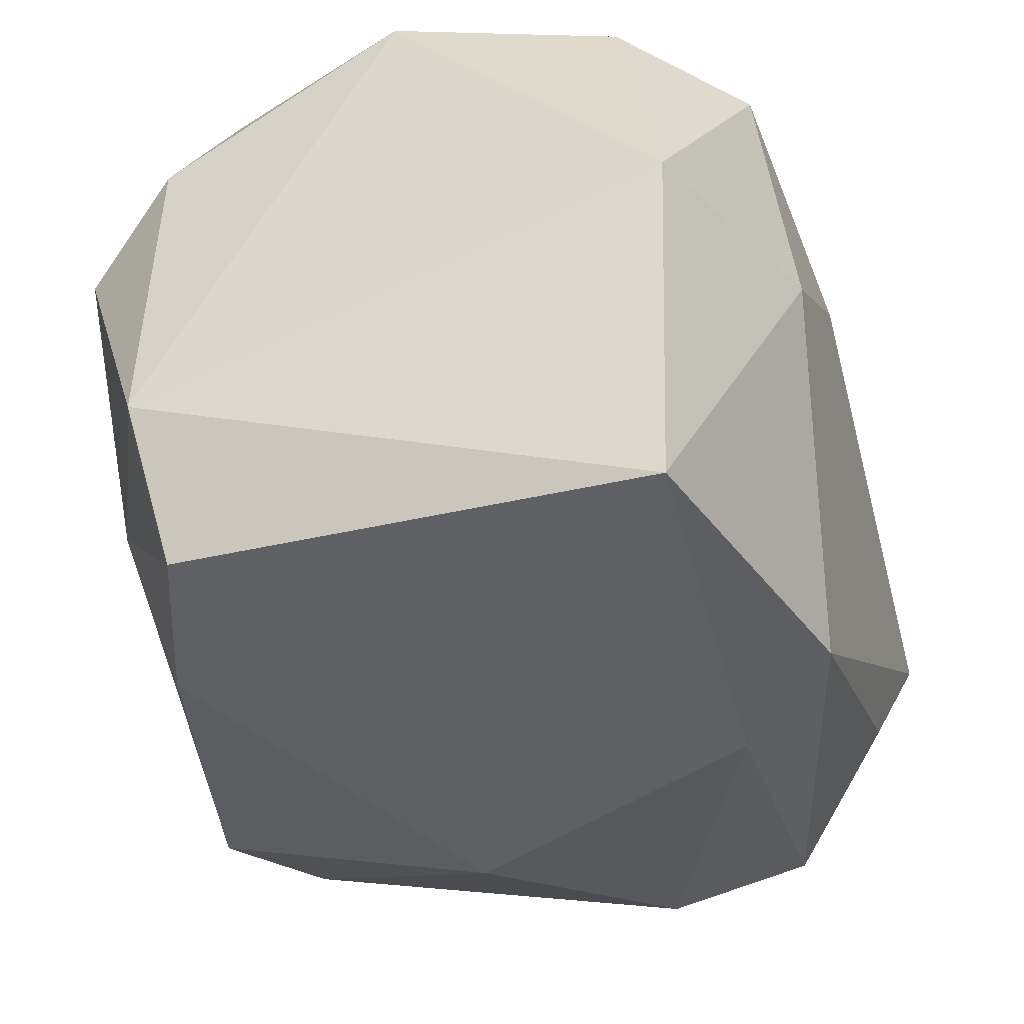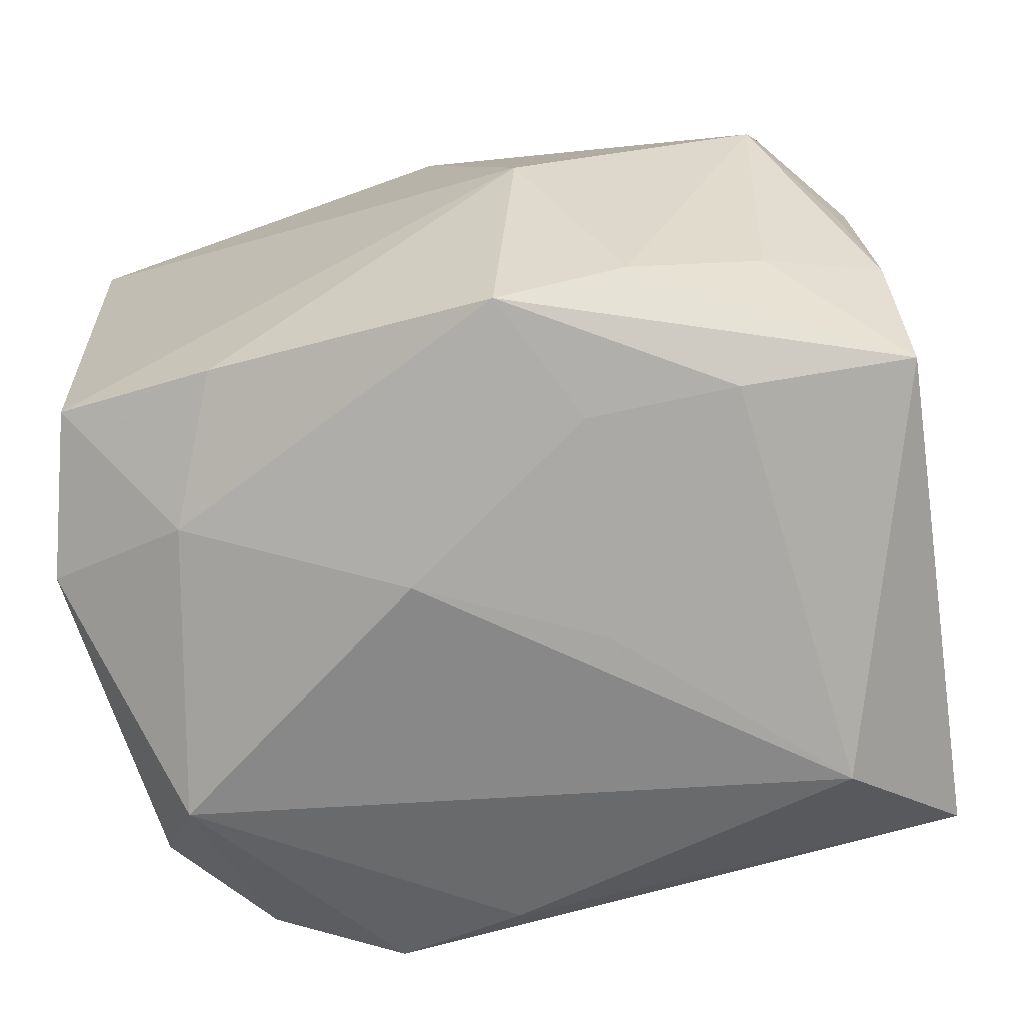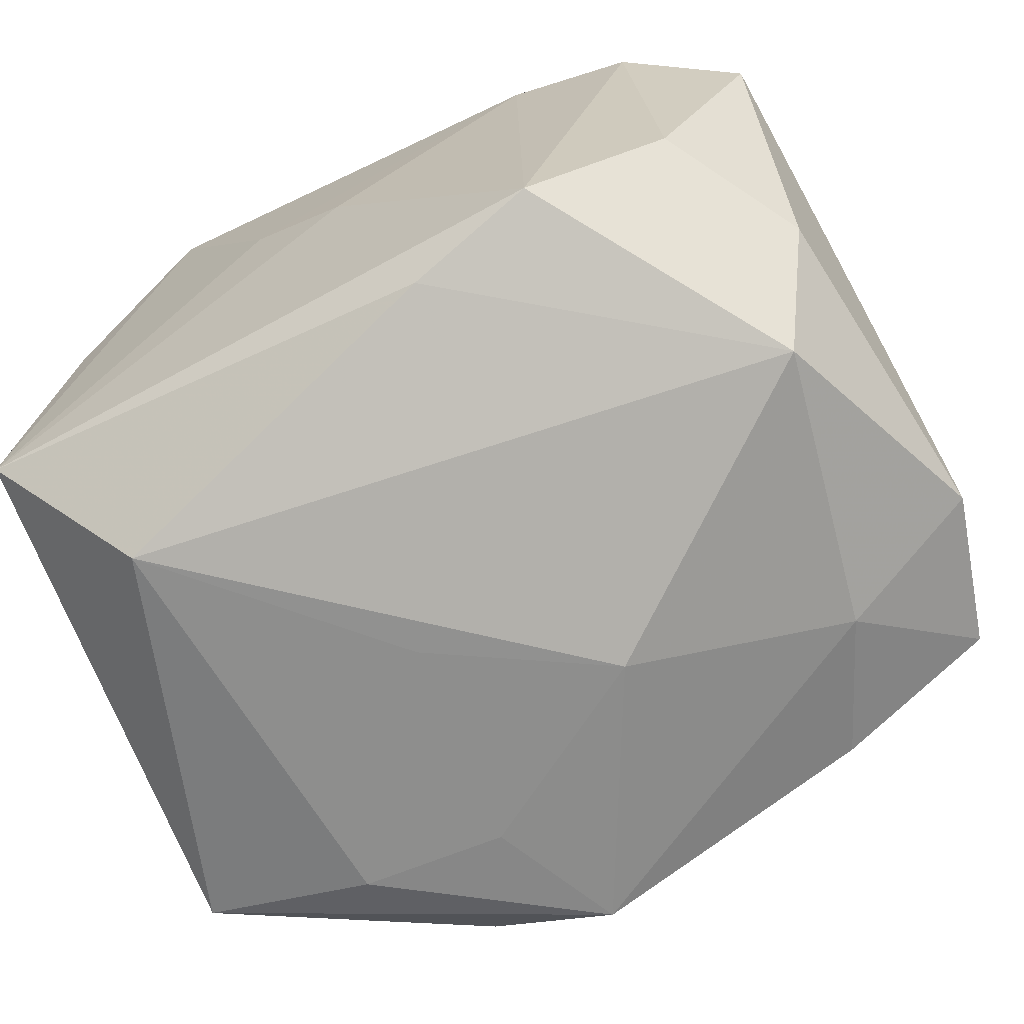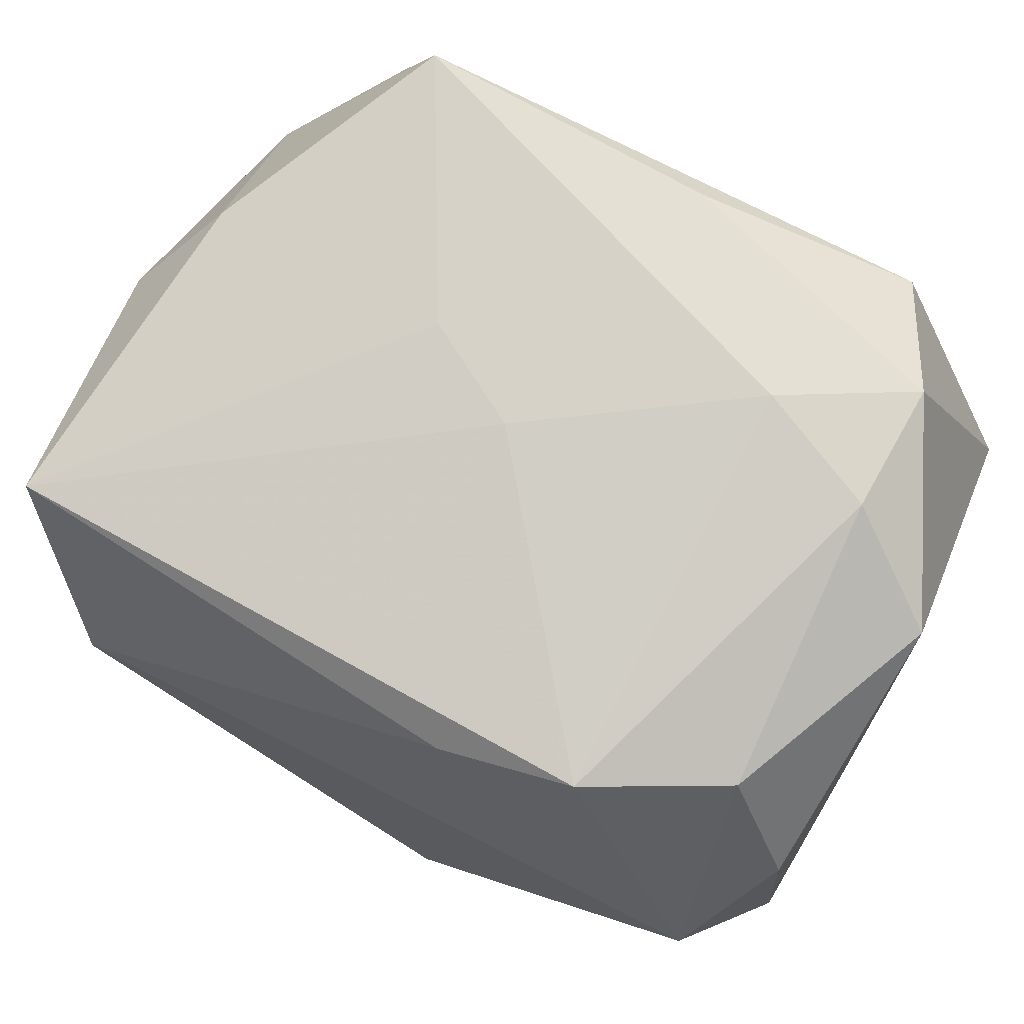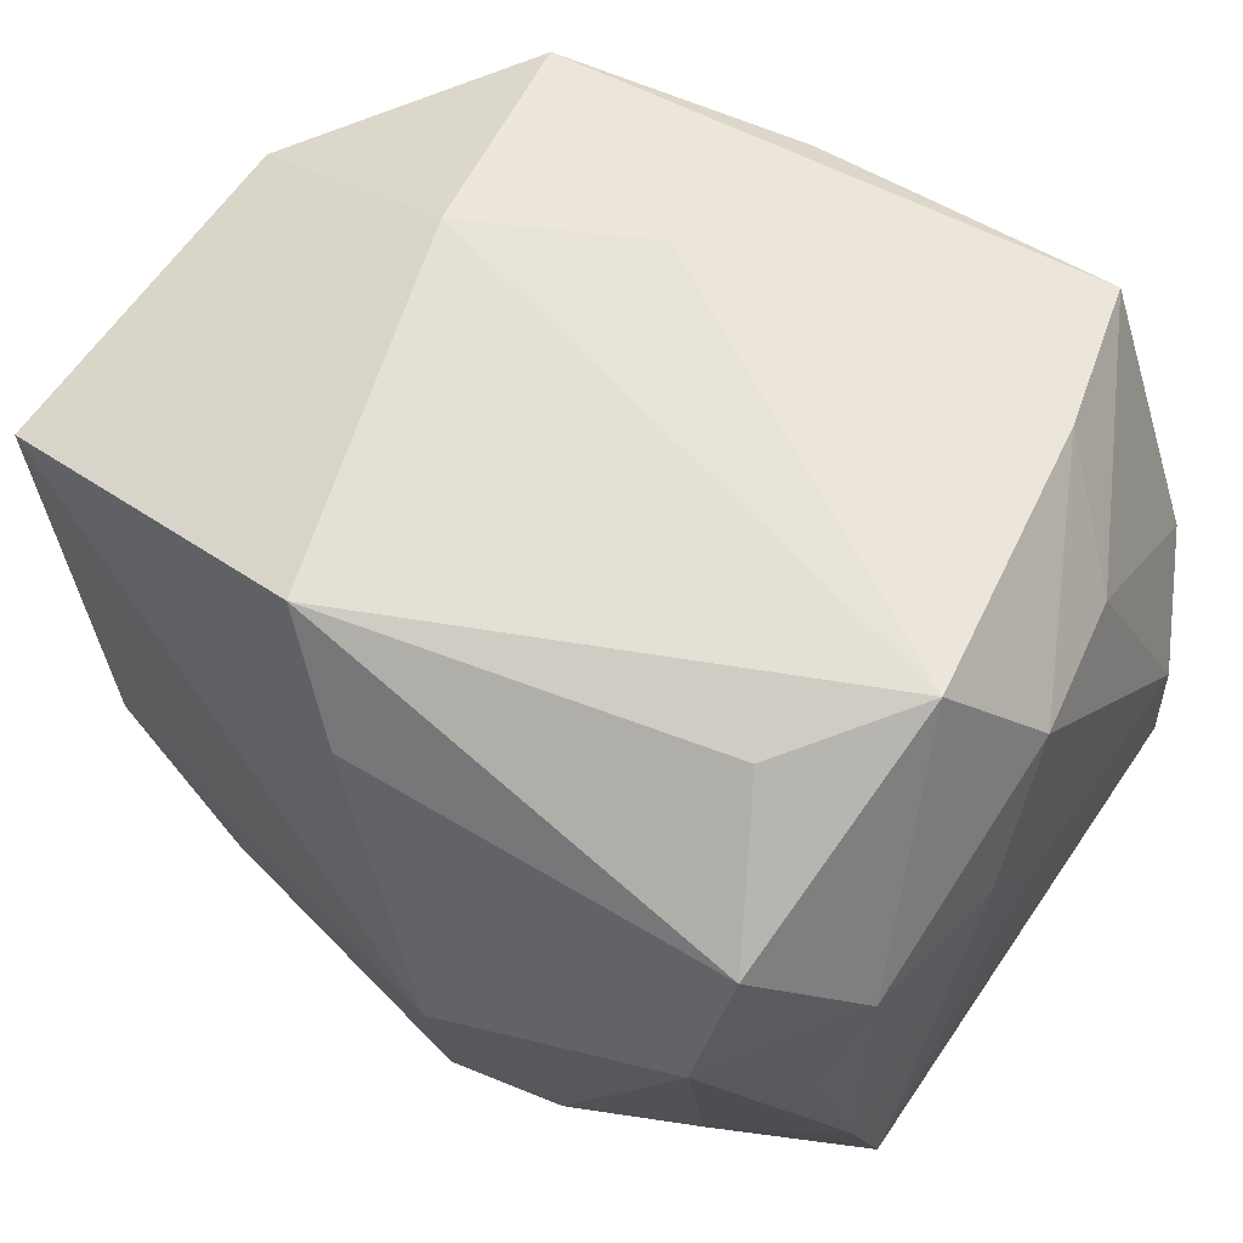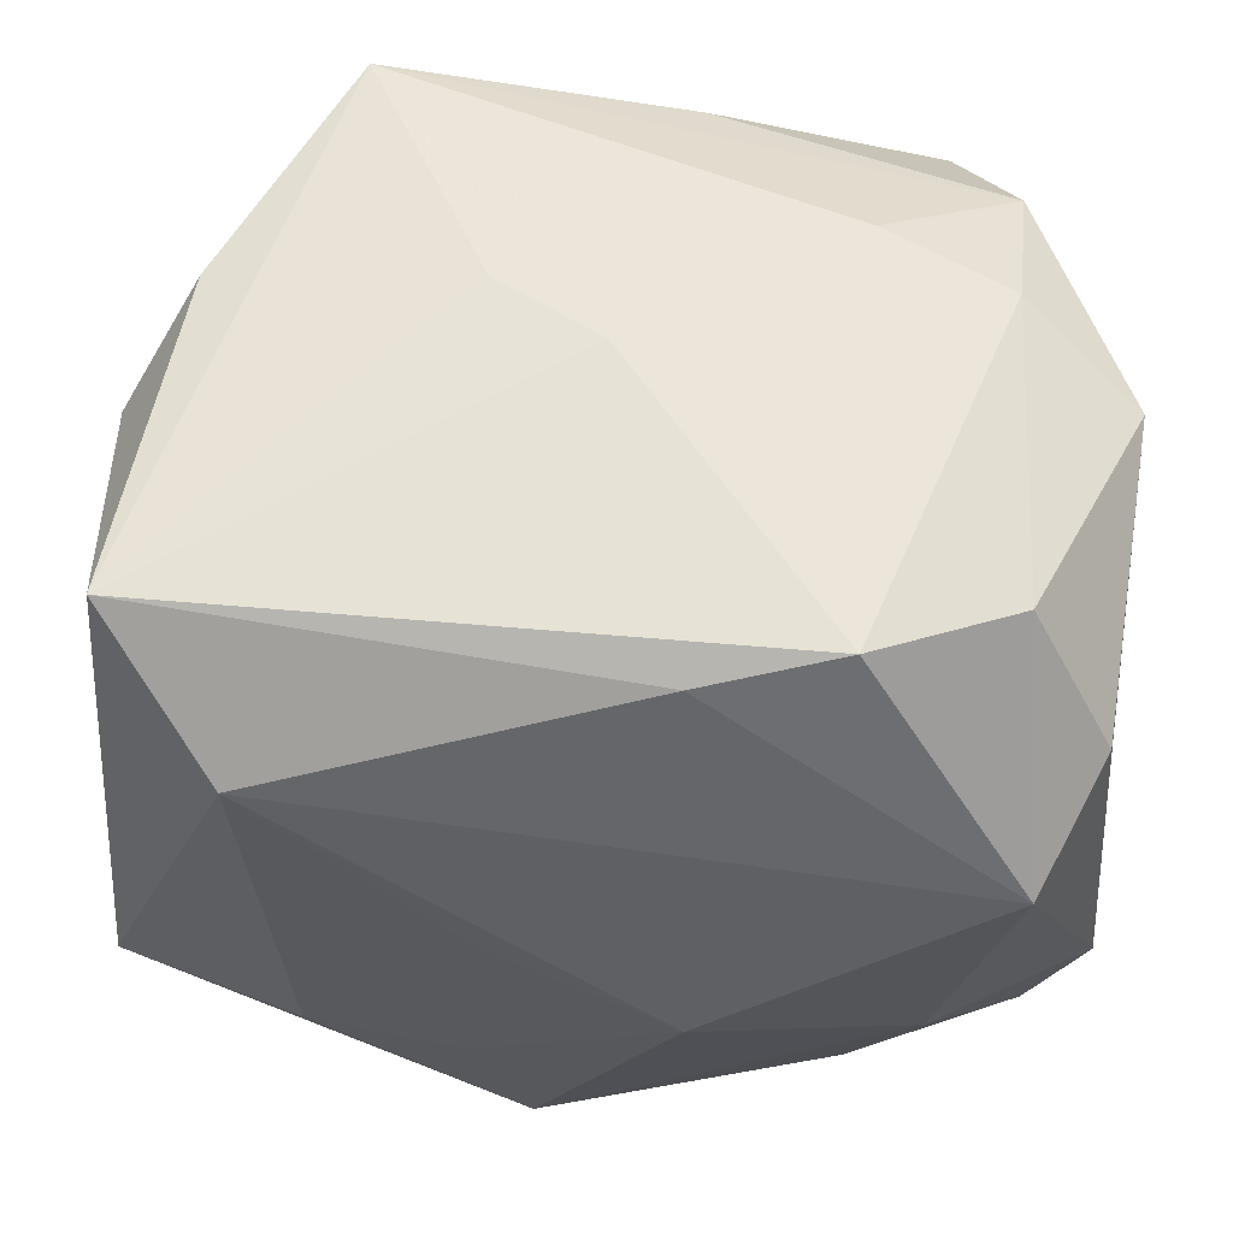
<metadata>
{"format":"obj","ext":"obj","renderer":"f3d","projection":"perspective","resolution":1024,"background":"white","views":[{"elev":-35.5,"azim":-73.4,"up":"+Y"},{"elev":-69.3,"azim":13.2,"up":"+Z"},{"elev":-72.7,"azim":-152.3,"up":"+Z"},{"elev":77.7,"azim":-154.1,"up":"+Y"},{"elev":60.8,"azim":39.0,"up":"+Z"},{"elev":54.4,"azim":-176.9,"up":"+Y"}]}
</metadata>
<code>
v -0.02283 0.02112 -0.01453
v 0.00745 0.02542 0.003643
v -0.02232 0.02439 0.004951
v -0.02984 -0.009631 -0.01748
v -0.02984 0.002291 0.01868
v 0.02478 -0.005177 0.02523
v 0.03016 -0.005153 0.008322
v 0.0241 0.02344 0.004703
v -0.01532 0.001944 0.02493
v 0.01835 -0.01416 -0.02235
v 0.02024 0.01431 -0.0241
v -0.01542 -0.0221 -0.01905
v -0.02454 -0.0215 0.006124
v 0.01902 -0.01338 0.02303
v 0.008218 -0.01474 -0.02369
v 0.0004127 0.02355 -0.01468
v 0.02324 -0.02372 0.005898
v -0.01979 -0.01263 -0.02166
v -0.01409 0.02542 0.008728
v -0.01345 0.02327 -0.01943
v -0.0242 0.006711 -0.02414
v 0.0005897 0.02542 -0.0005147
v 0.02858 0.01739 -0.0005866
v 0.02978 -0.01572 -0.009107
v 0.02424 -0.021 0.01578
v 0.02794 -0.01784 0.0001837
v 0.006632 0.0001142 -0.02496
v 0.02987 -0.0001163 -0.000218
v -0.004453 0.0213 -0.02085
v 0.02608 0.01024 0.01557
v 0.006522 -0.02741 -0.004198
v 0.01285 -0.02265 -0.01895
v 0.02941 -0.01503 0.009174
v -0.02952 0.02037 -0.0001402
v -0.006081 -0.02152 0.0234
v 0.02173 -0.01959 -0.01379
v -0.00518 -0.006772 -0.02601
v 0.03008 -0.01235 -0.01905
v -0.02804 0.01215 -0.0173
v 0.0159 0.02531 0.02027
v -0.02812 -0.02111 0.01761
v 0.02879 0.0003124 0.01763
v -0.02295 0.02208 0.01431
v 0.0197 0.01467 0.02212
v -0.004127 0.02237 0.02024
v 0.004242 -0.02373 -0.02315
v 0.02722 0.02254 -0.01728
v -0.0009473 -0.02452 0.01652
v -0.02668 -0.02044 -0.0151
v -0.004104 0.008597 0.02528
v -0.01928 0.01633 0.02298
f 31 41 13
f 22 19 2
f 43 51 45
f 19 3 43
f 43 3 34
f 34 5 43
f 43 5 51
f 50 51 9
f 9 6 50
f 35 6 9
f 41 35 9
f 9 5 41
f 51 5 9
f 47 22 2
f 16 22 47
f 40 51 50
f 45 51 40
f 40 43 45
f 19 43 40
f 2 19 40
f 40 47 2
f 8 47 40
f 38 10 11
f 11 47 38
f 20 22 16
f 16 47 20
f 19 22 20
f 20 3 19
f 37 21 11
f 23 47 8
f 23 38 47
f 50 6 44
f 44 40 50
f 6 42 44
f 8 40 30
f 30 23 8
f 42 23 30
f 30 44 42
f 40 44 30
f 32 38 36
f 33 42 6
f 1 20 21
f 34 3 1
f 3 20 1
f 29 47 11
f 29 20 47
f 11 21 29
f 21 20 29
f 11 10 27
f 27 37 11
f 46 38 32
f 10 38 46
f 46 32 31
f 7 23 42
f 42 33 7
f 24 36 38
f 38 7 24
f 24 7 33
f 14 6 35
f 34 1 39
f 39 1 21
f 15 27 10
f 37 27 15
f 10 46 15
f 15 46 37
f 21 37 18
f 37 46 18
f 38 23 28
f 28 7 38
f 23 7 28
f 36 24 17
f 32 36 17
f 31 32 17
f 31 13 49
f 49 13 41
f 26 24 33
f 33 17 26
f 26 17 24
f 25 17 33
f 25 33 6
f 6 14 25
f 25 14 35
f 12 18 46
f 12 49 18
f 12 46 31
f 31 49 12
f 21 18 4
f 18 49 4
f 4 39 21
f 34 39 4
f 4 49 41
f 4 5 34
f 41 5 4
f 48 25 35
f 17 25 48
f 31 17 48
f 48 41 31
f 48 35 41

</code>
